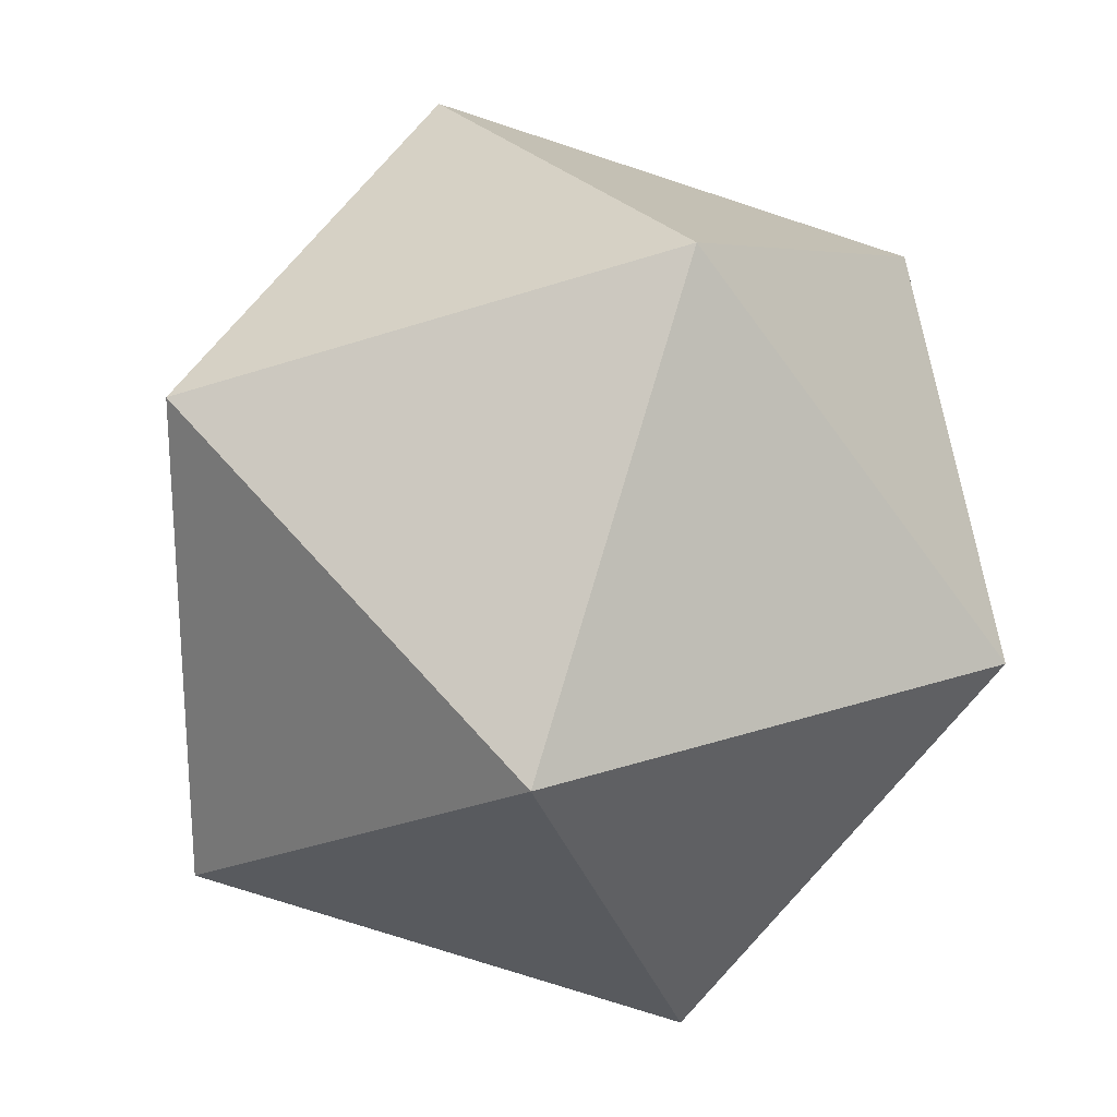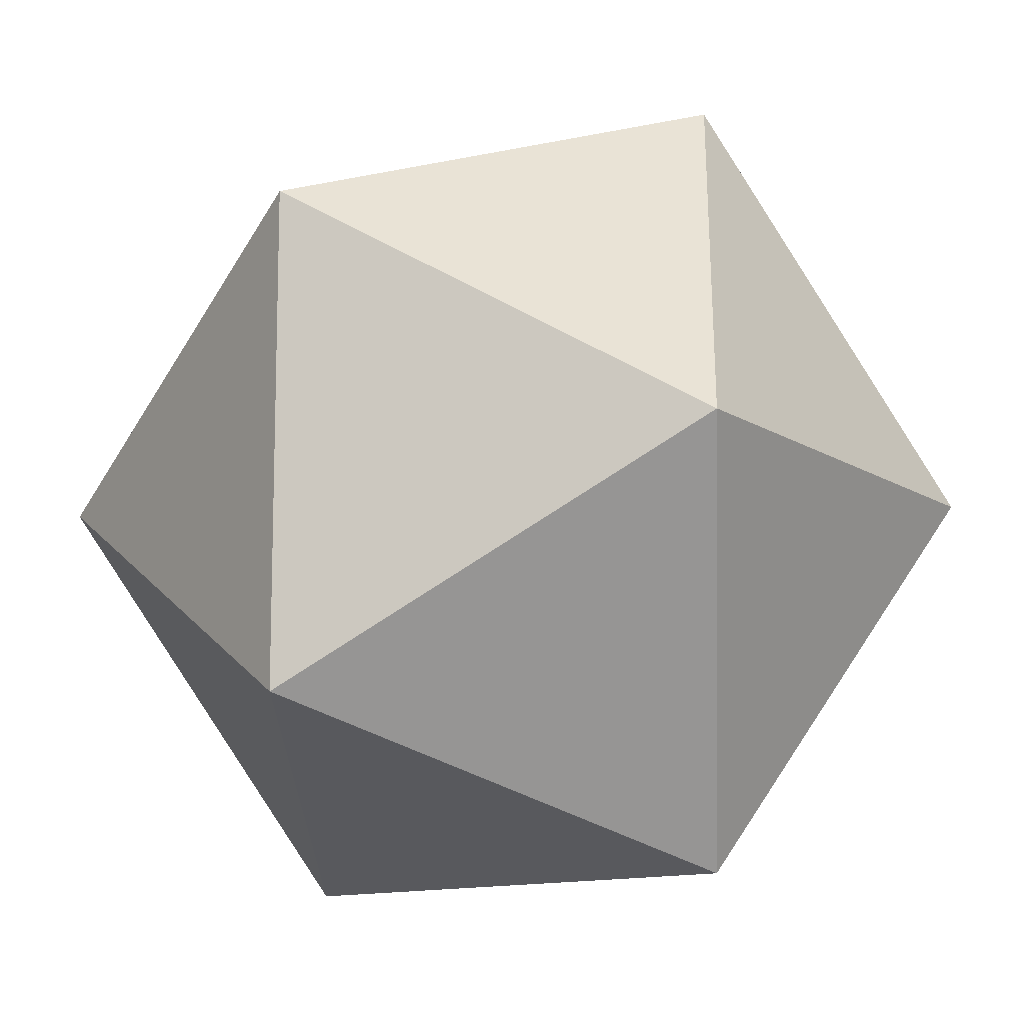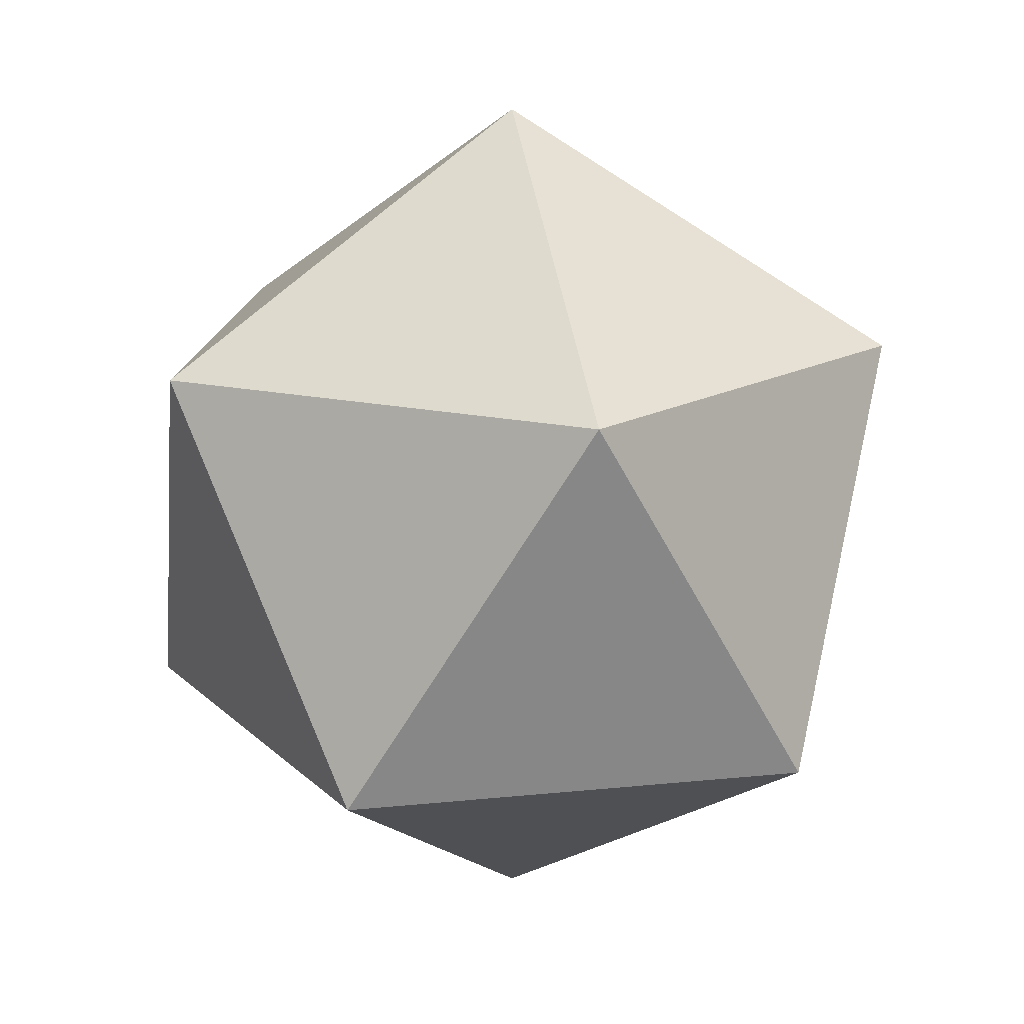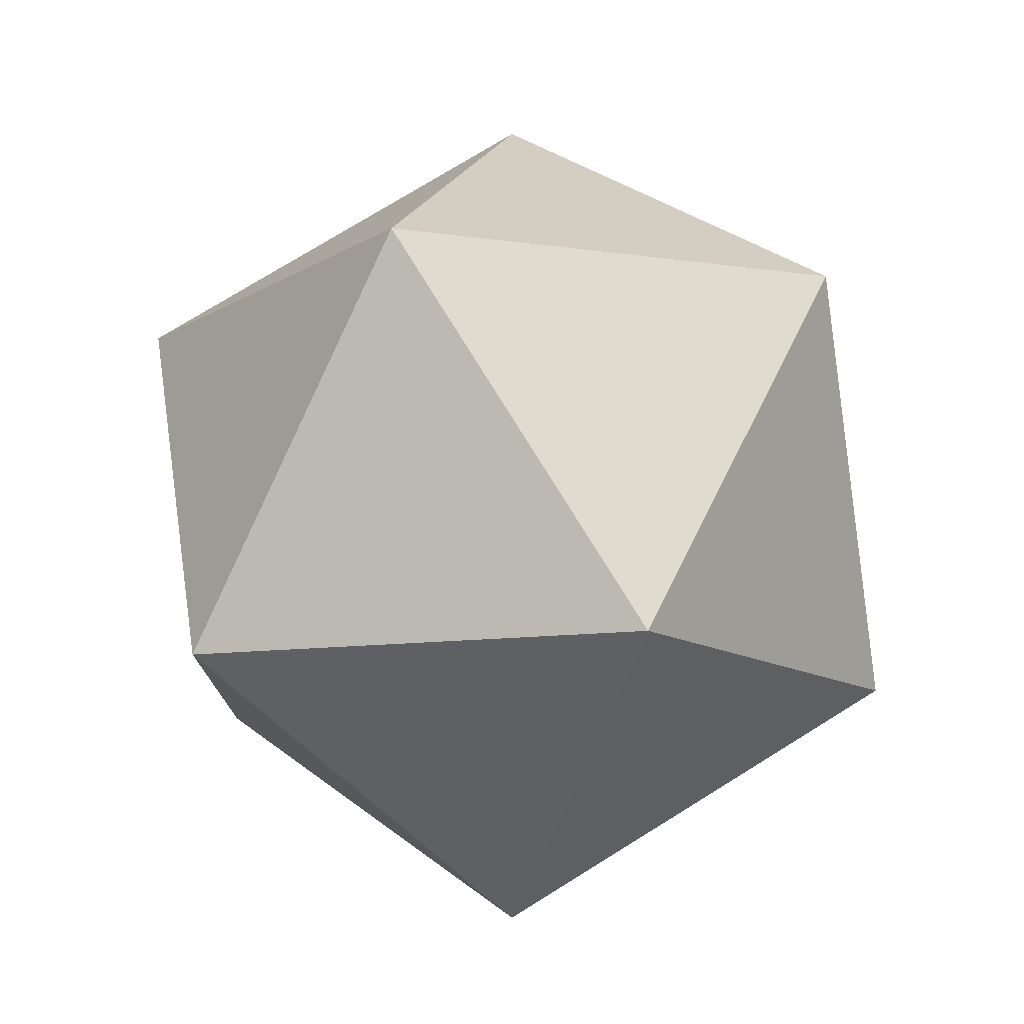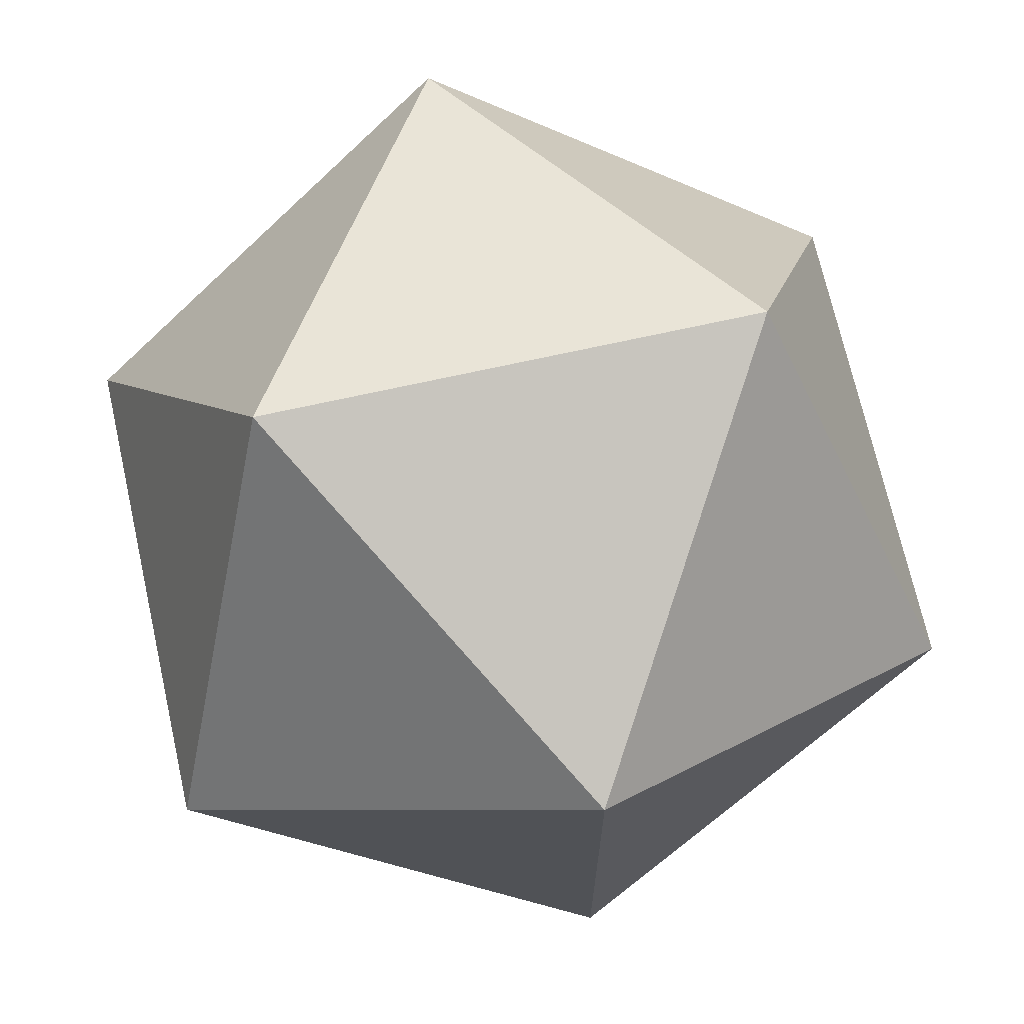
<metadata>
{"format":"obj","ext":"obj","renderer":"f3d","projection":"perspective","resolution":1024,"background":"white","views":[{"elev":24.7,"azim":119.4,"up":"+Z"},{"elev":-12.8,"azim":-87.1,"up":"+Z"},{"elev":16.9,"azim":78.2,"up":"+Y"},{"elev":-12.6,"azim":-36.8,"up":"+Y"},{"elev":69.7,"azim":45.7,"up":"+Z"}]}
</metadata>
<code>
g gyro_icosphere_1sub
v 2.22e-16 -1 0
v -0.2764 -0.4472 0.8506
v 0.7236 -0.4472 0.5257
v 0.7236 -0.4472 0.5257
v 0.7236 -0.4472 -0.5257
v 2.22e-16 -1 0
v 2.22e-16 -1 0
v -0.8944 -0.4472 0
v -0.2764 -0.4472 0.8506
v 2.22e-16 -1 0
v -0.2764 -0.4472 -0.8506
v -0.8944 -0.4472 0
v 2.22e-16 -1 0
v 0.7236 -0.4472 -0.5257
v -0.2764 -0.4472 -0.8506
v 0.7236 -0.4472 0.5257
v 0.8944 0.4472 -2.98e-08
v 0.7236 -0.4472 -0.5257
v -0.2764 -0.4472 0.8506
v 0.2764 0.4472 0.8506
v 0.7236 -0.4472 0.5257
v -0.8944 -0.4472 0
v -0.7236 0.4472 0.5257
v -0.2764 -0.4472 0.8506
v -0.2764 -0.4472 -0.8506
v -0.7236 0.4472 -0.5257
v -0.8944 -0.4472 0
v 0.7236 -0.4472 -0.5257
v 0.2764 0.4472 -0.8506
v -0.2764 -0.4472 -0.8506
v 0.7236 -0.4472 0.5257
v 0.2764 0.4472 0.8506
v 0.8944 0.4472 -2.98e-08
v -0.2764 -0.4472 0.8506
v -0.7236 0.4472 0.5257
v 0.2764 0.4472 0.8506
v -0.8944 -0.4472 0
v -0.7236 0.4472 -0.5257
v -0.7236 0.4472 0.5257
v -0.2764 -0.4472 -0.8506
v 0.2764 0.4472 -0.8506
v -0.7236 0.4472 -0.5257
v 0.7236 -0.4472 -0.5257
v 0.8944 0.4472 -2.98e-08
v 0.2764 0.4472 -0.8506
v 0.2764 0.4472 0.8506
v -2.22e-16 1 0
v 0.8944 0.4472 -2.98e-08
v -0.7236 0.4472 0.5257
v -2.22e-16 1 0
v 0.2764 0.4472 0.8506
v -0.7236 0.4472 -0.5257
v -2.22e-16 1 0
v -0.7236 0.4472 0.5257
v 0.2764 0.4472 -0.8506
v -2.22e-16 1 0
v -0.7236 0.4472 -0.5257
v 0.8944 0.4472 -2.98e-08
v -2.22e-16 1 0
v 0.2764 0.4472 -0.8506
g gyro_icosphere_1sub_0
f 3 2 1
f 6 5 4
f 9 8 7
f 12 11 10
f 15 14 13
f 18 17 16
f 21 20 19
f 24 23 22
f 27 26 25
f 30 29 28
f 33 32 31
f 36 35 34
f 39 38 37
f 42 41 40
f 45 44 43
f 48 47 46
f 51 50 49
f 54 53 52
f 57 56 55
f 60 59 58

</code>
